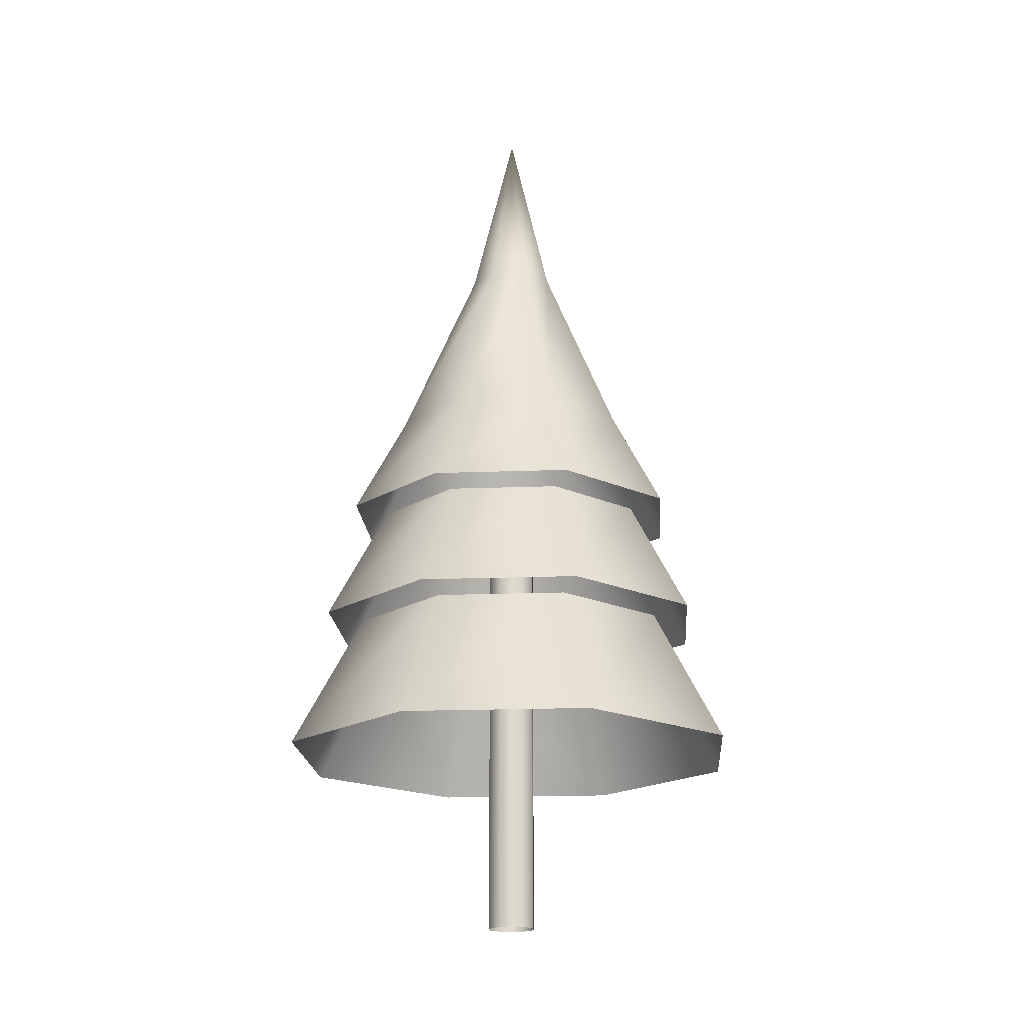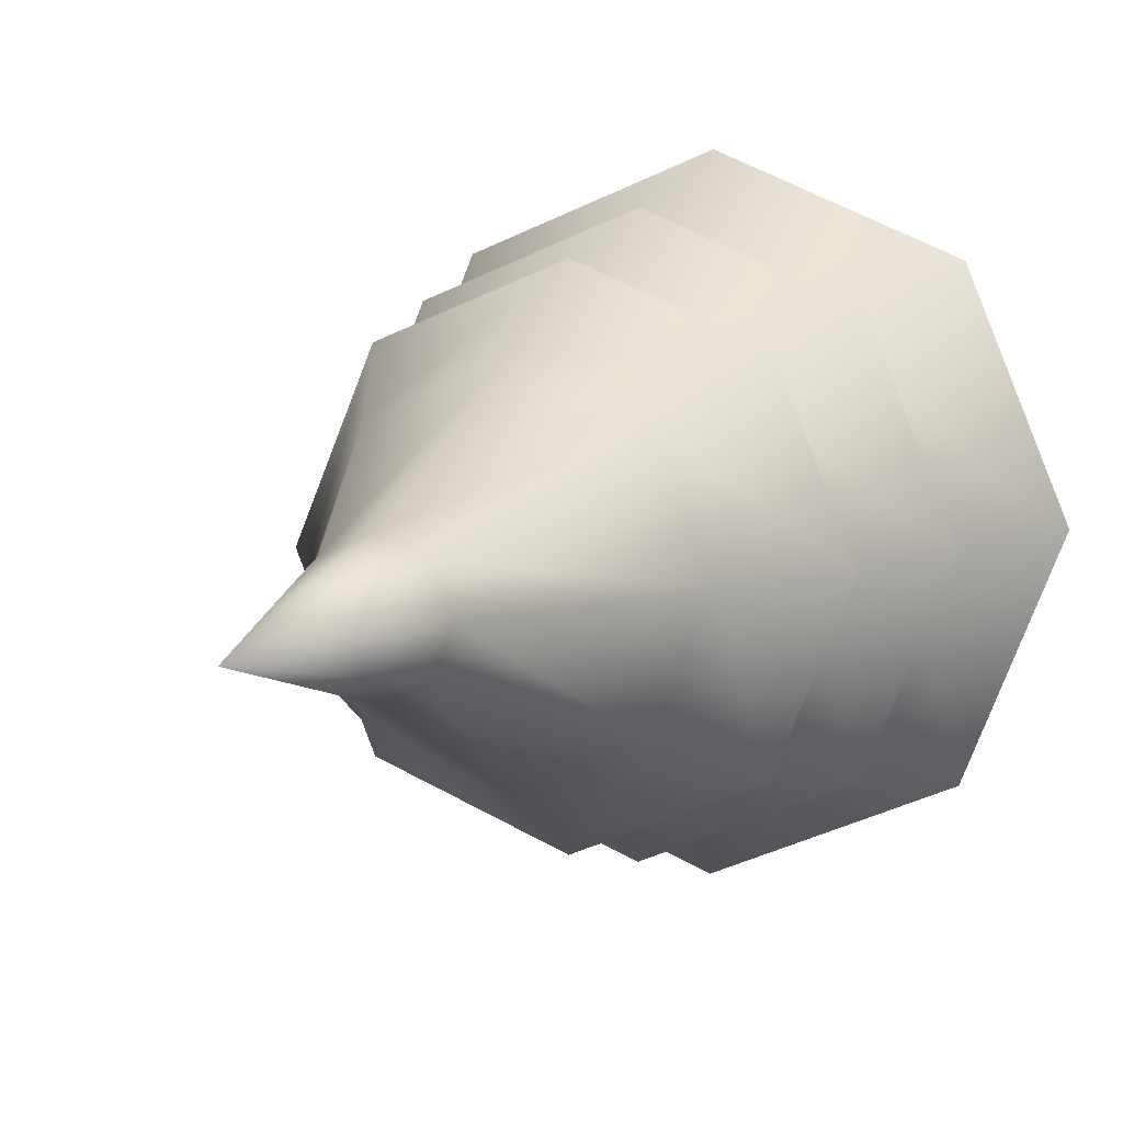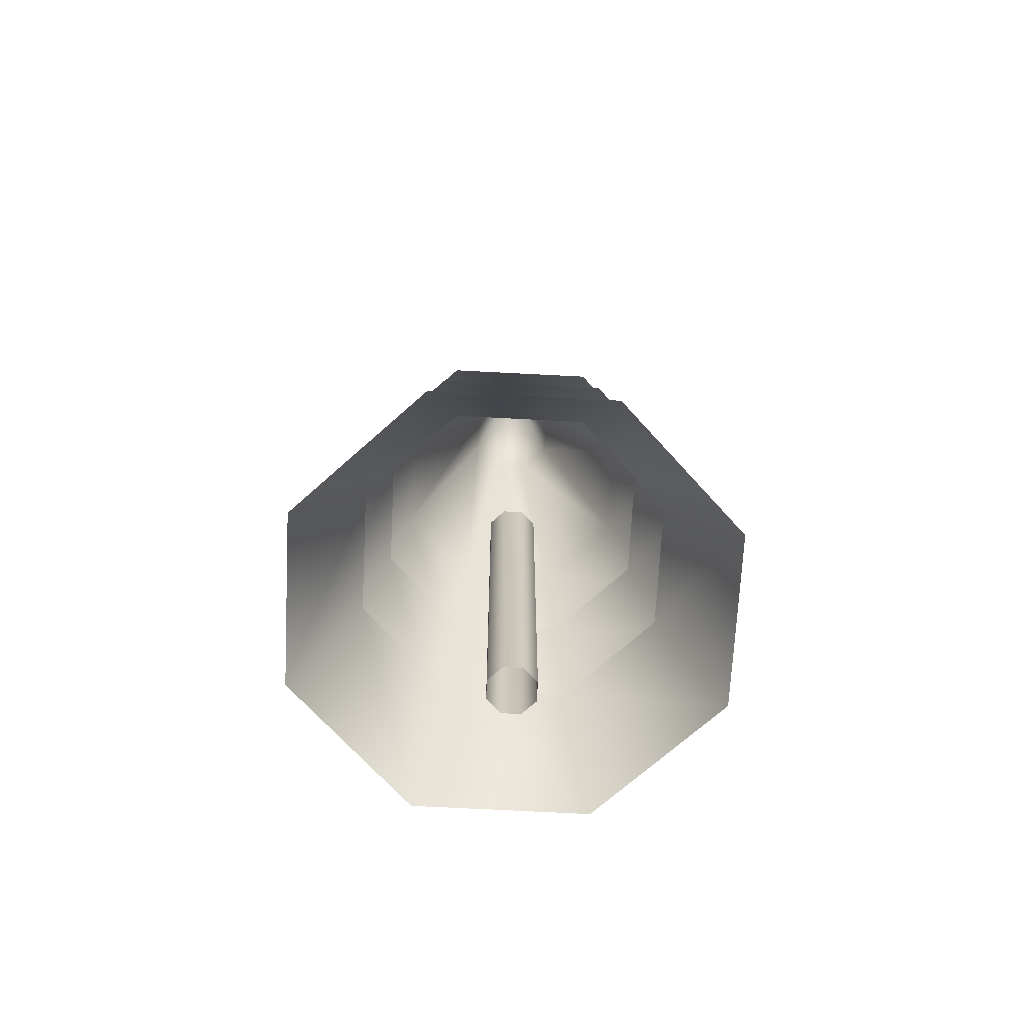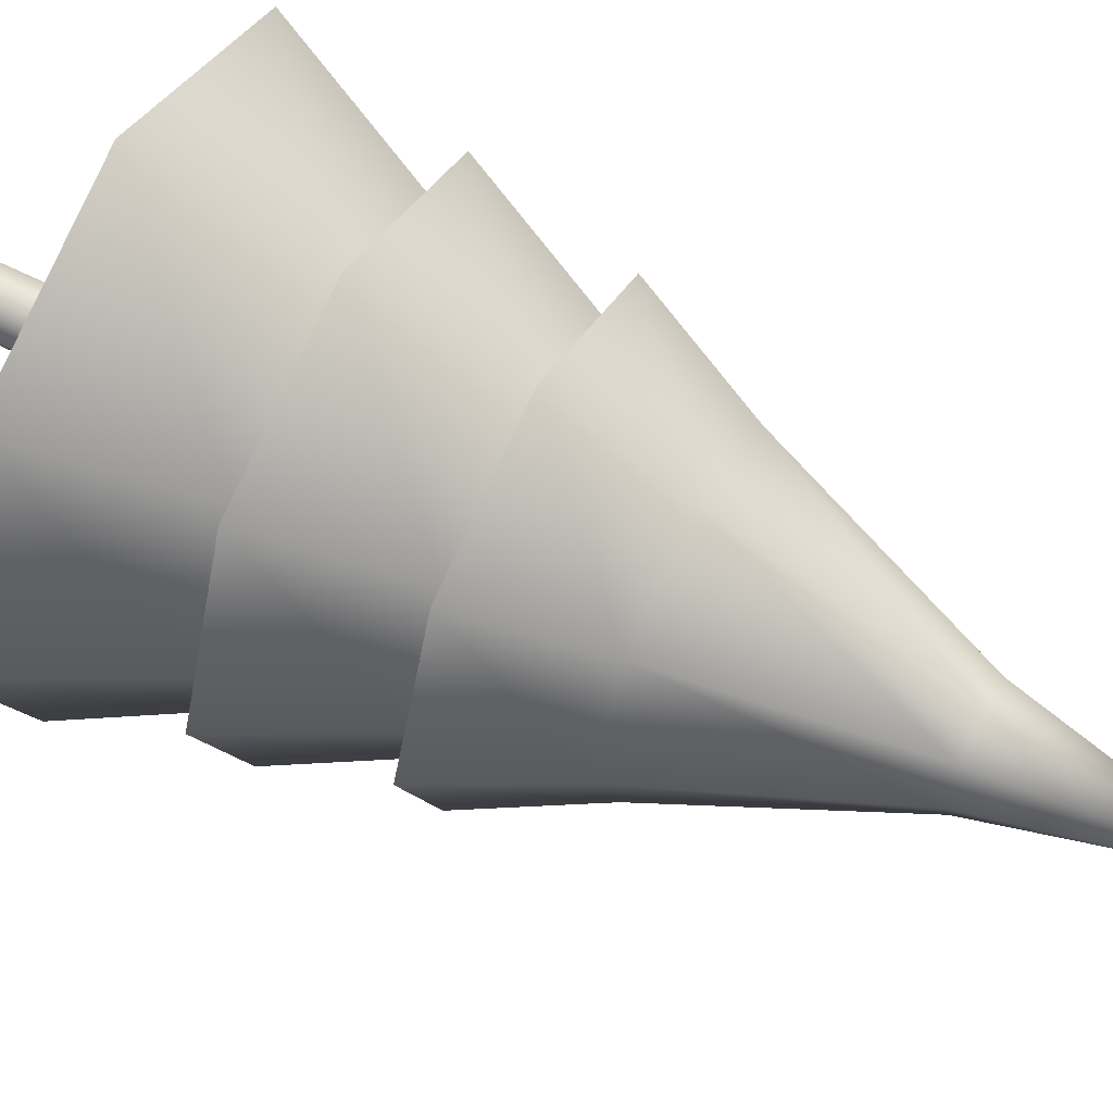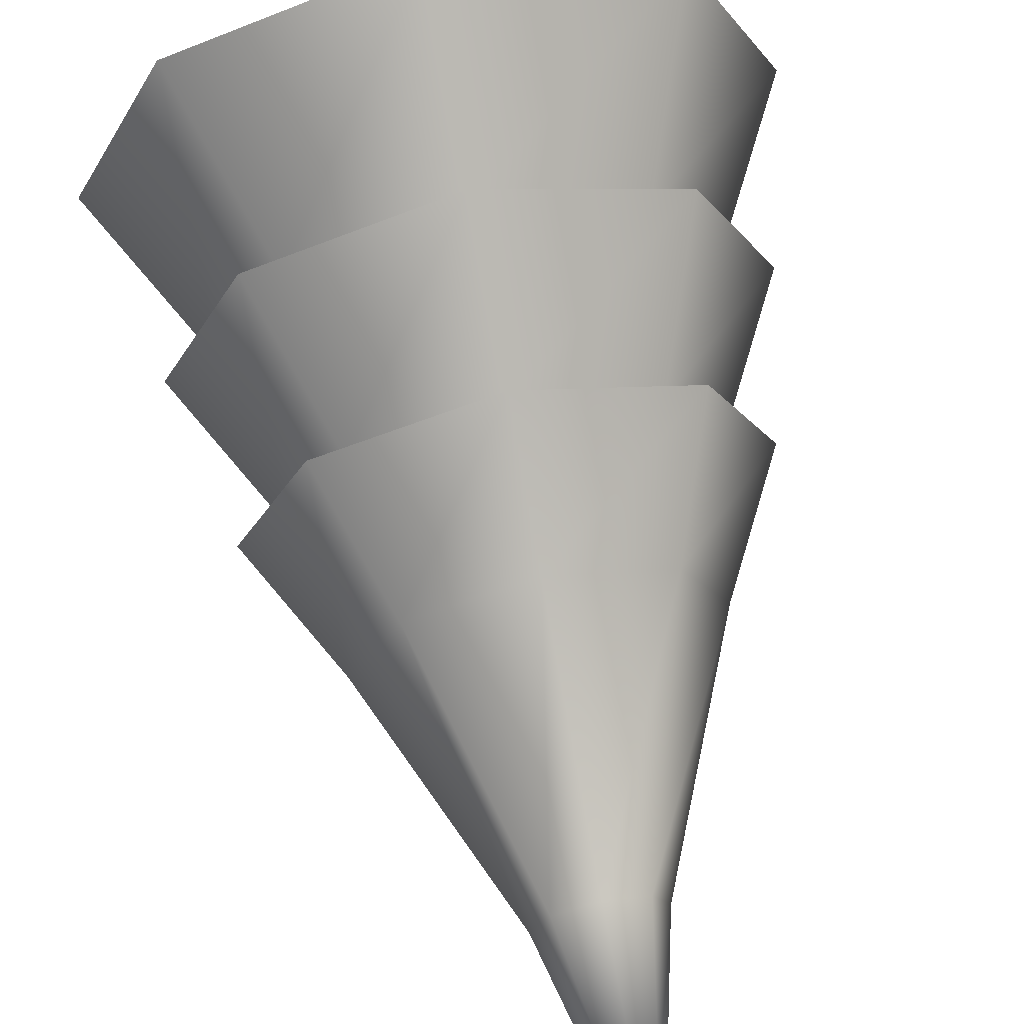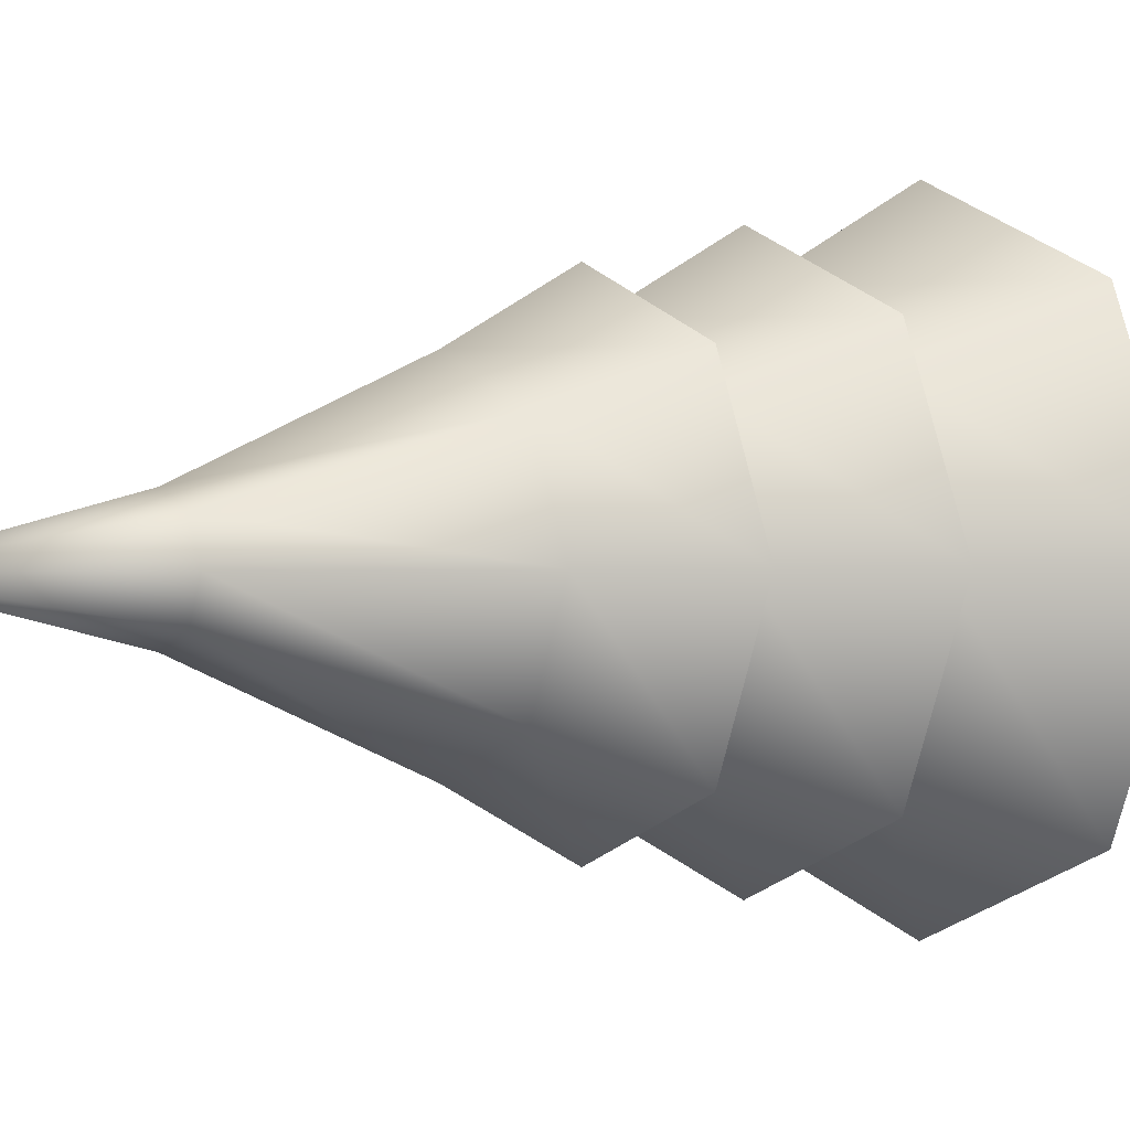
<metadata>
{"format":"obj","ext":"obj","renderer":"f3d","projection":"perspective","resolution":1024,"background":"white","views":[{"elev":-19.0,"azim":161.6,"up":"+Y"},{"elev":6.7,"azim":-159.1,"up":"+Z"},{"elev":-69.4,"azim":19.5,"up":"+Y"},{"elev":59.6,"azim":117.7,"up":"+Z"},{"elev":69.8,"azim":168.5,"up":"+Z"},{"elev":0.9,"azim":-126.3,"up":"+Z"}]}
</metadata>
<code>
v  -0.7199 16.24 0.7704
v  -1.023 16.24 0.0387
v  -1.023 -0.3676 0.0387
v  -0.7199 -0.3676 0.7704
v  0.0117 16.24 1.073
v  0.0117 -0.3676 1.073
v  0.7433 16.24 0.7704
v  0.7433 -0.3676 0.7704
v  1.046 16.24 0.0387
v  1.046 -0.3676 0.0387
v  0.7433 16.24 -0.6929
v  0.7433 -0.3676 -0.6929
v  0.0117 16.24 -0.996
v  0.0117 -0.3676 -0.996
v  -0.7199 16.24 -0.6929
v  -0.7199 -0.3676 -0.6929
v  4.965 12.95 -4.965
v  7.022 12.95 0
v  10.06 7.234 0
v  7.114 7.234 -7.114
v  -4.965 12.95 4.965
v  -7.022 12.95 0
v  -10.06 7.234 0
v  -7.114 7.234 7.114
v  -0 12.95 -7.022
v  -0 7.234 -10.06
v  -0 12.95 7.022
v  -0 7.234 10.06
v  -4.965 12.95 -4.965
v  -7.114 7.234 -7.114
v  4.965 12.95 4.965
v  7.114 7.234 7.114
v  3.687 22.59 -3.687
v  5.215 22.59 0
v  7.471 18.35 0
v  5.282 18.35 -5.282
v  1.335 30.35 -1.335
v  1.888 30.35 0
v  -0 38.1 0
v  -3.687 22.59 3.687
v  -5.215 22.59 0
v  -7.471 18.35 0
v  -5.282 18.35 5.282
v  -1.335 30.35 1.335
v  -1.888 30.35 0
v  -0 22.59 -5.215
v  -0 18.35 -7.471
v  -0 30.35 -1.888
v  -0 22.59 5.214
v  -0 18.35 7.471
v  -0 30.35 1.888
v  -3.687 22.59 -3.687
v  -5.282 18.35 -5.282
v  -1.335 30.35 -1.335
v  3.687 22.59 3.687
v  5.282 18.35 5.282
v  1.335 30.35 1.335
v  4.248 18.1 -4.248
v  6.007 18.1 0
v  8.606 13.21 0
v  6.085 13.21 -6.085
v  -4.248 18.1 4.248
v  -6.007 18.1 0
v  -8.606 13.21 0
v  -6.085 13.21 6.085
v  -0 18.1 -6.007
v  -0 13.21 -8.606
v  -0 18.1 6.007
v  -0 13.21 8.606
v  -4.248 18.1 -4.248
v  -6.085 13.21 -6.085
v  4.248 18.1 4.248
v  6.085 13.21 6.085
o Arbol_02
g Arbol_02
f 1 2 3 4
f 5 1 4 6
f 7 5 6 8
f 9 7 8 10
f 11 9 10 12
f 13 11 12 14
f 15 13 14 16
f 2 15 16 3
f 17 18 19 20
f 21 22 23 24
f 25 17 20 26
f 27 21 24 28
f 29 25 26 30
f 31 27 28 32
f 22 29 30 23
f 18 31 32 19
f 33 34 35 36
f 37 38 34 33
f 37 39 38
f 40 41 42 43
f 44 45 41 40
f 44 39 45
f 46 33 36 47
f 48 37 33 46
f 48 39 37
f 49 40 43 50
f 51 44 40 49
f 51 39 44
f 52 46 47 53
f 54 48 46 52
f 54 39 48
f 55 49 50 56
f 57 51 49 55
f 57 39 51
f 41 52 53 42
f 45 54 52 41
f 45 39 54
f 34 55 56 35
f 38 57 55 34
f 38 39 57
f 58 59 60 61
f 62 63 64 65
f 66 58 61 67
f 68 62 65 69
f 70 66 67 71
f 72 68 69 73
f 63 70 71 64
f 59 72 73 60

</code>
